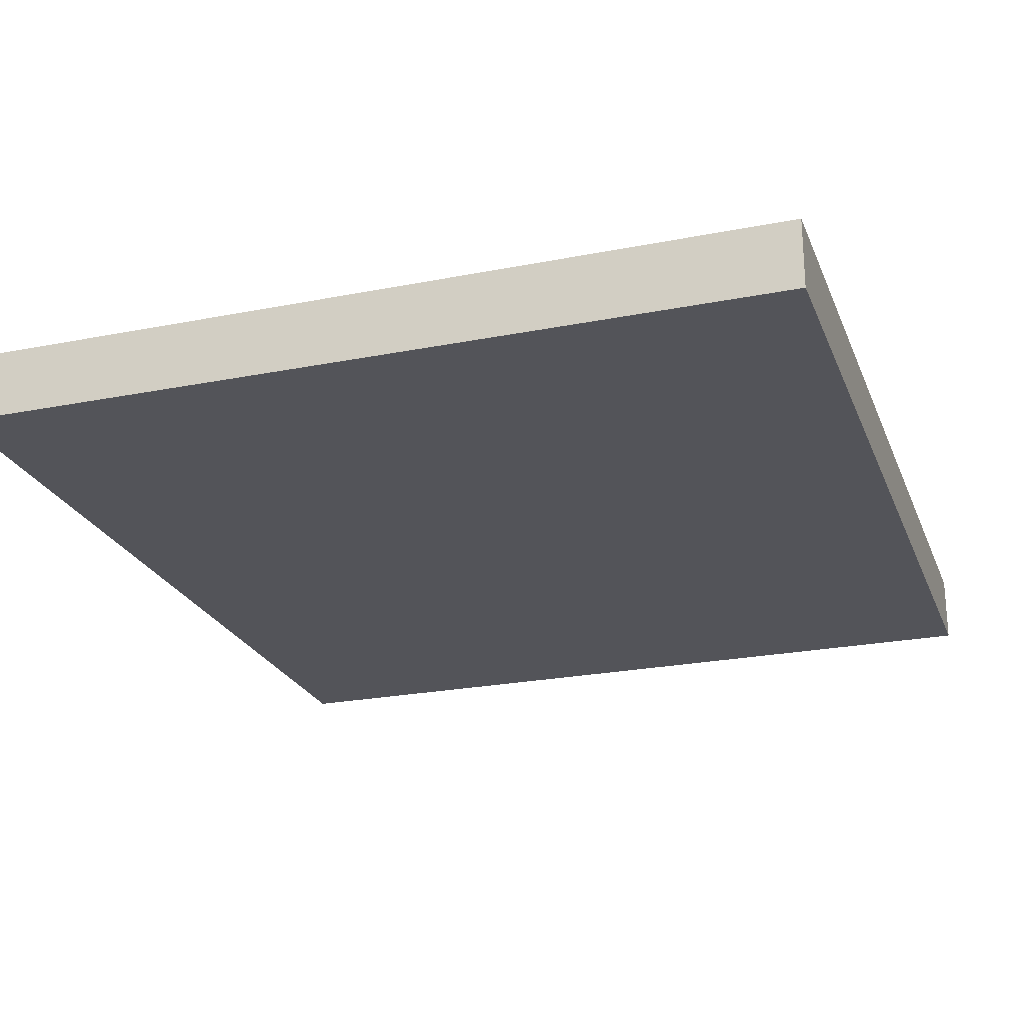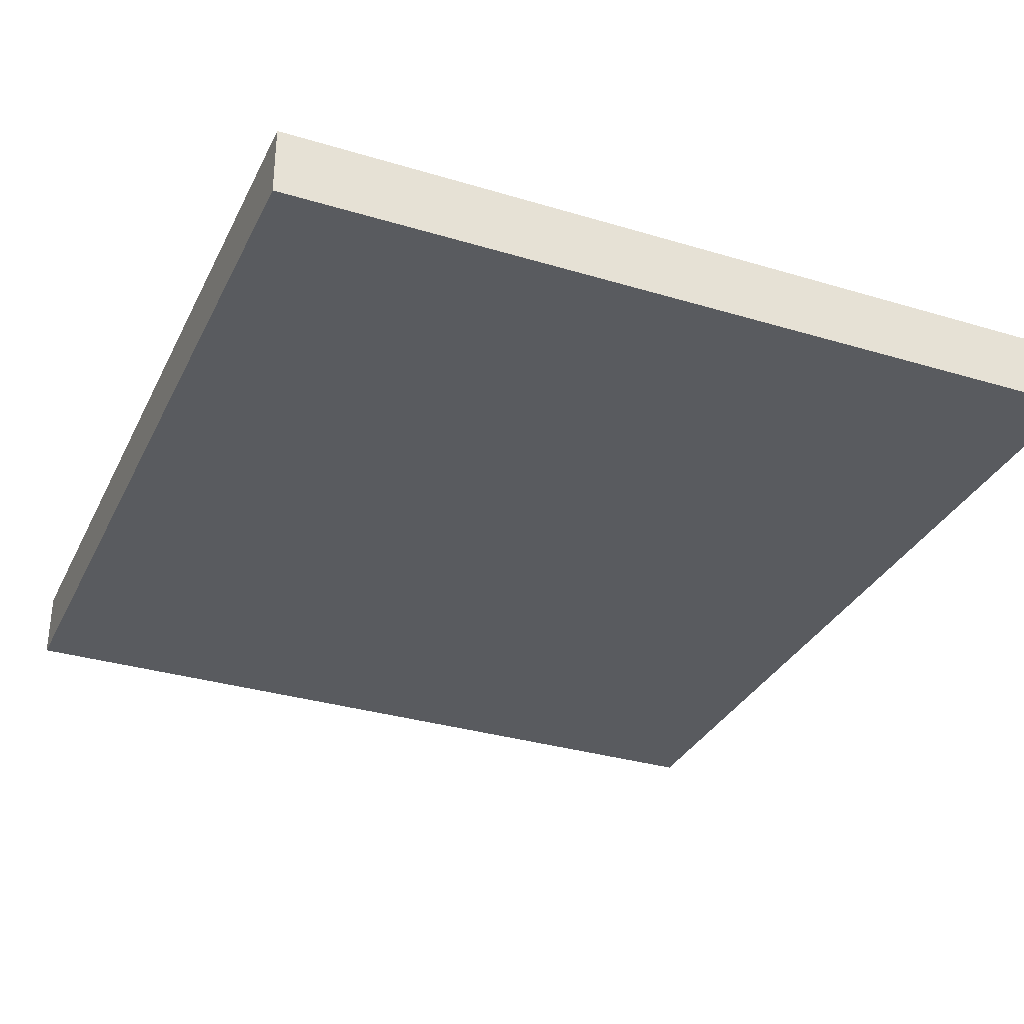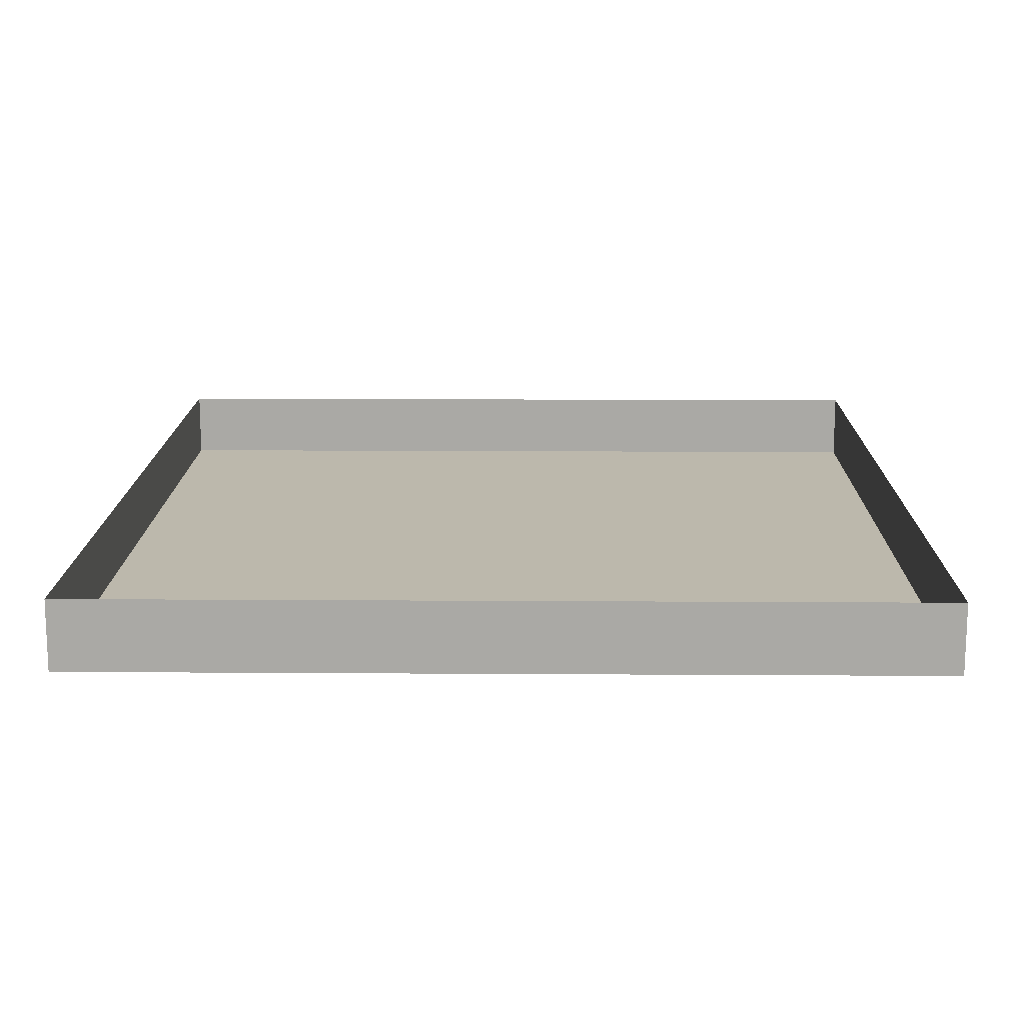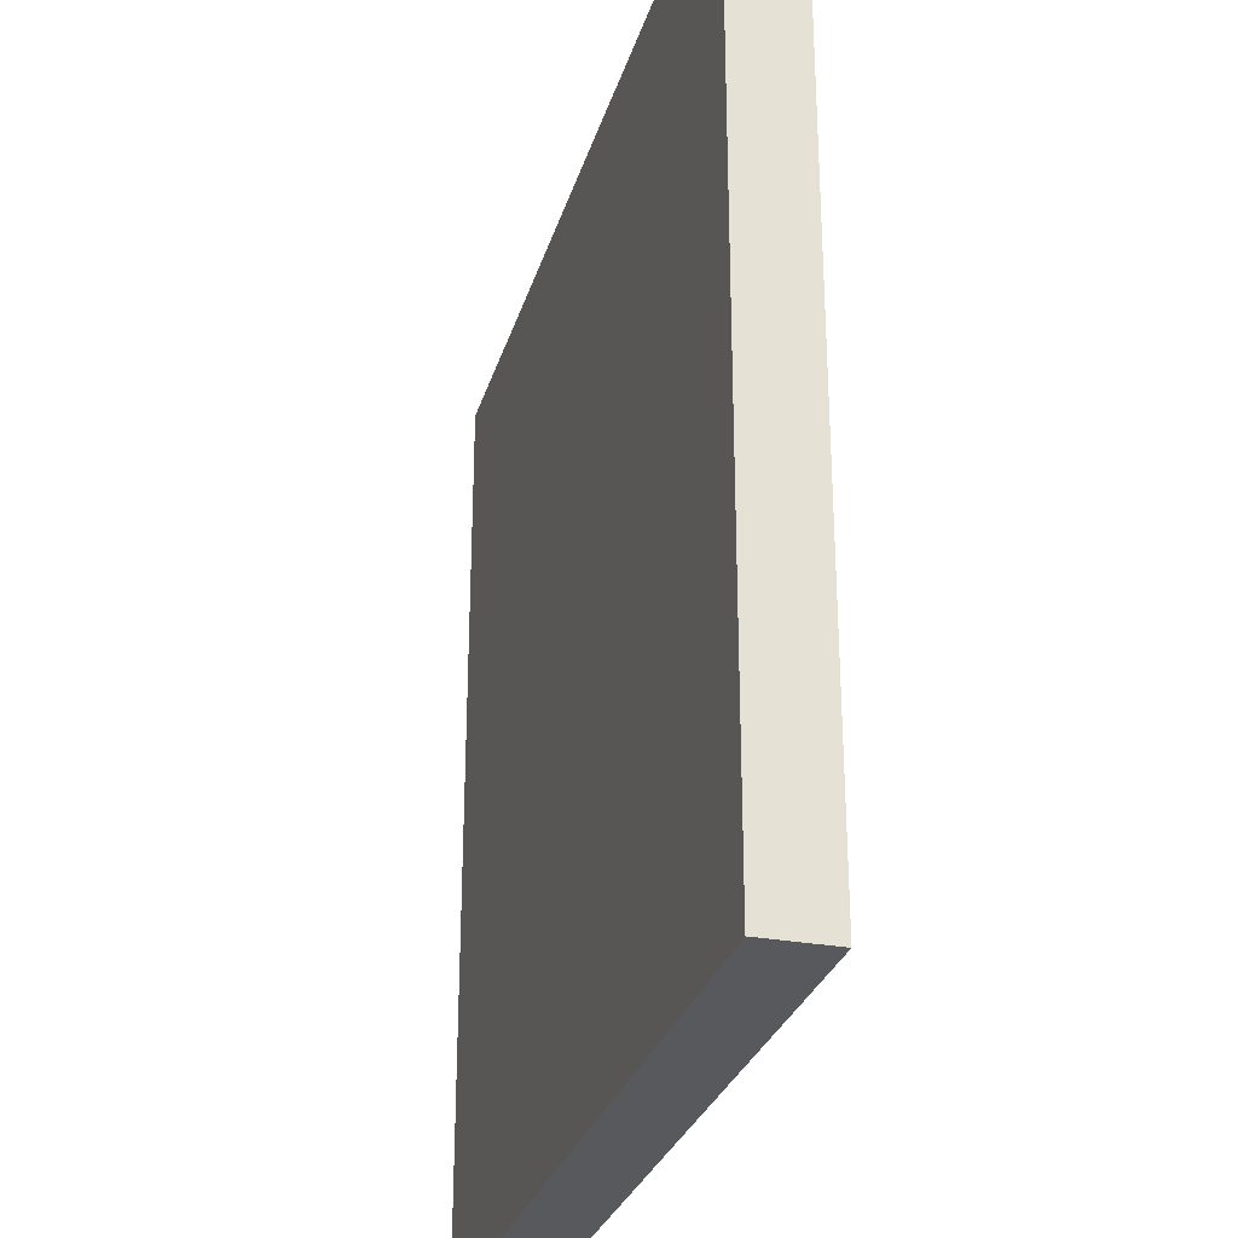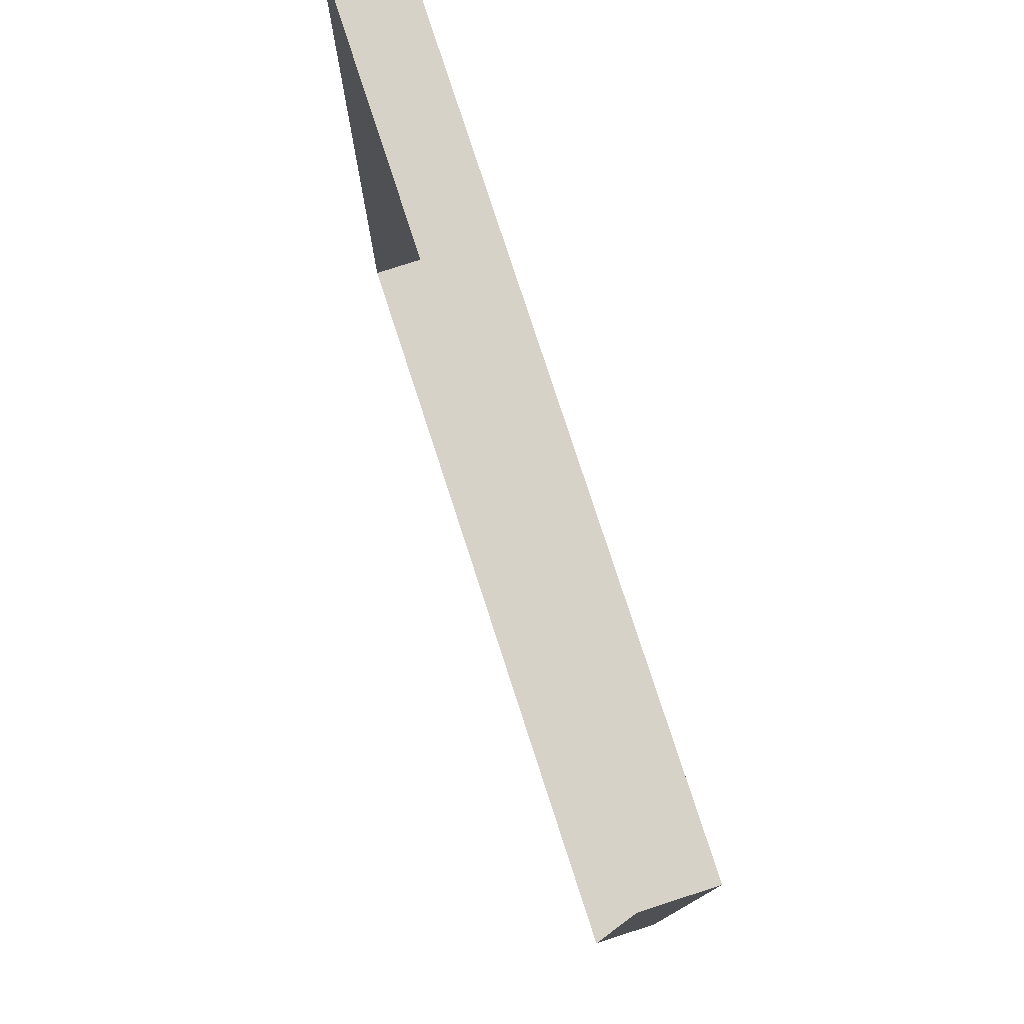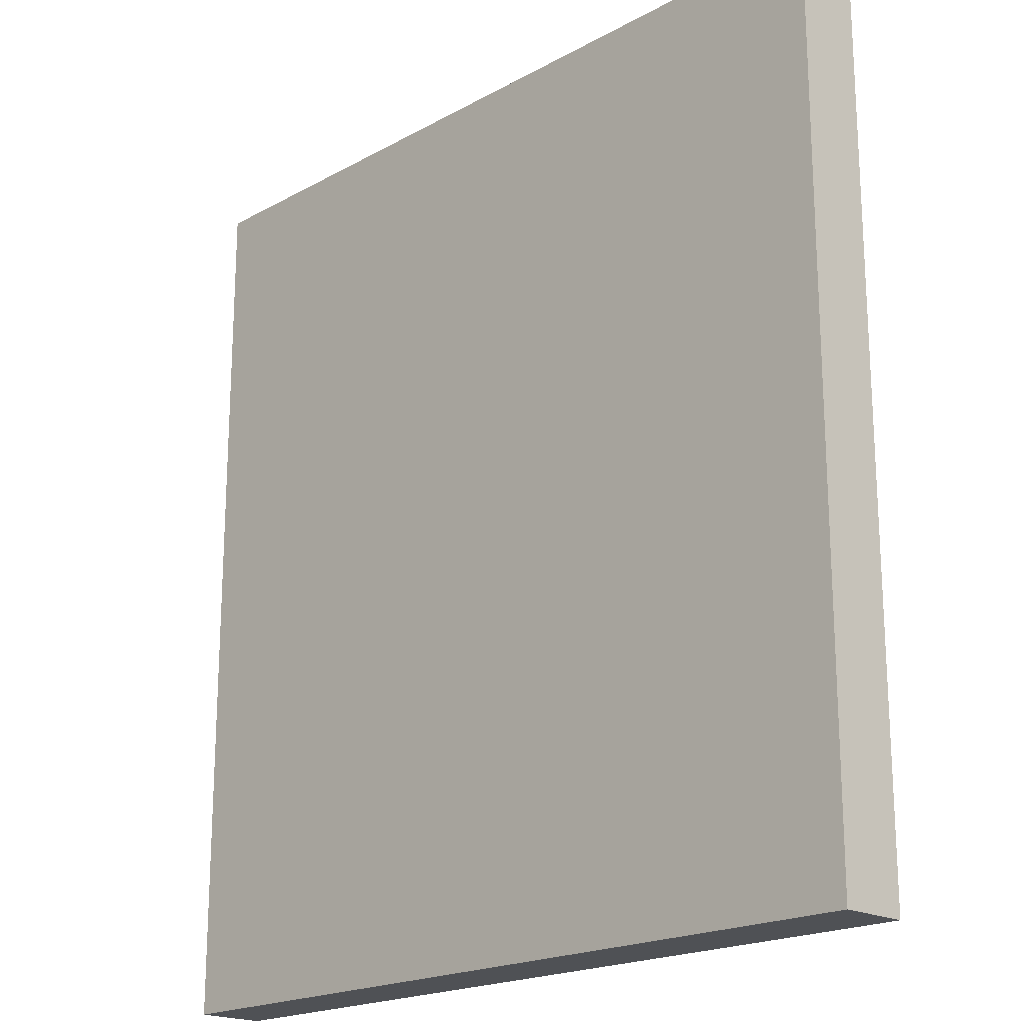
<metadata>
{"format":"obj","ext":"obj","renderer":"f3d","projection":"perspective","resolution":1024,"background":"white","views":[{"elev":-23.8,"azim":18.3,"up":"+Y"},{"elev":-32.5,"azim":-22.8,"up":"+Y"},{"elev":14.6,"azim":0.8,"up":"+Y"},{"elev":-29.0,"azim":74.5,"up":"+Z"},{"elev":78.4,"azim":-108.0,"up":"+Z"},{"elev":-19.7,"azim":45.5,"up":"+Z"}]}
</metadata>
<code>
o Balkon_126
v -0.7632 0.5321 -0.5115
v -0.7632 0.5321 -0.7511
v -0.5421 0.5321 -0.7511
v -0.5421 0.5321 -0.5115
v -0.7632 0.5506 -0.5115
v -0.5421 0.5506 -0.5115
v -0.5421 0.5506 -0.7511
v -0.7632 0.5506 -0.7511
f 1 2 3 4
f 5 1 4 6
f 6 4 3 7
f 7 3 2 8
f 8 2 1 5

</code>
